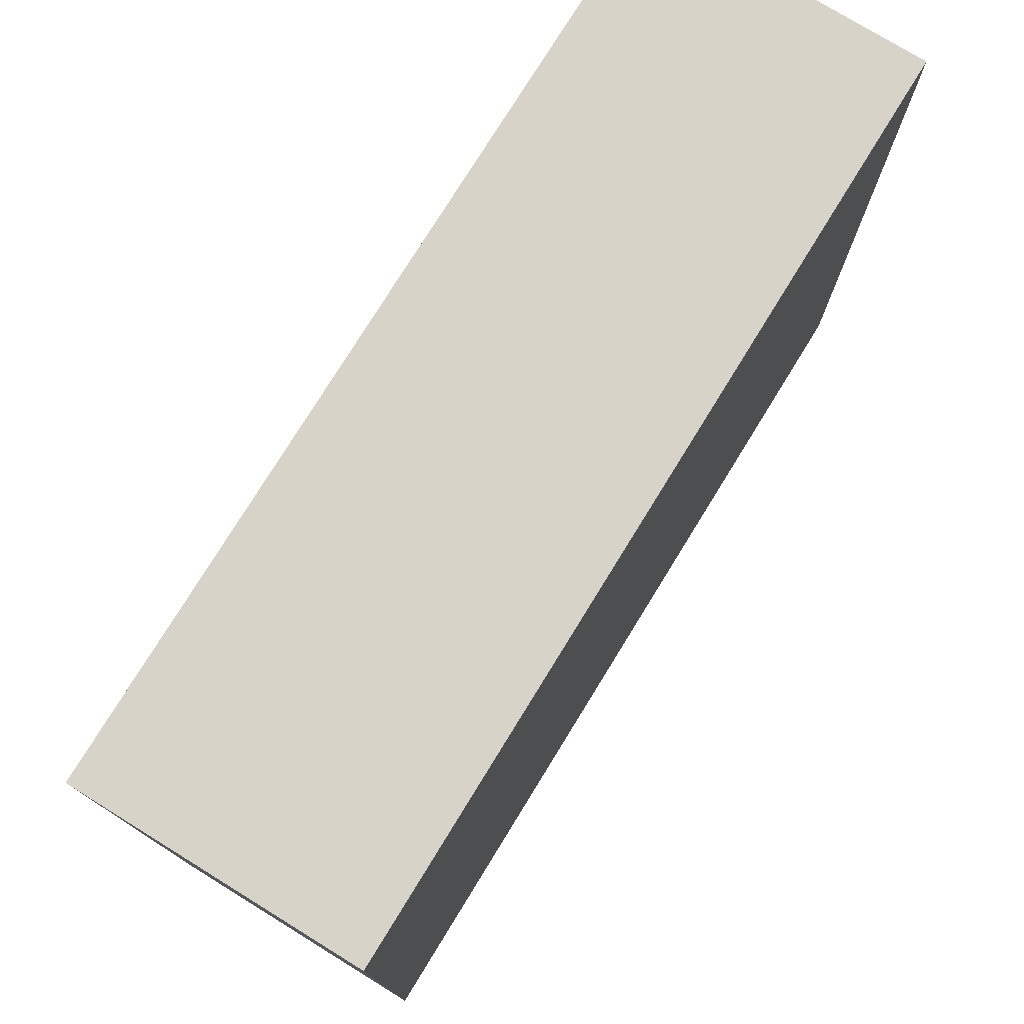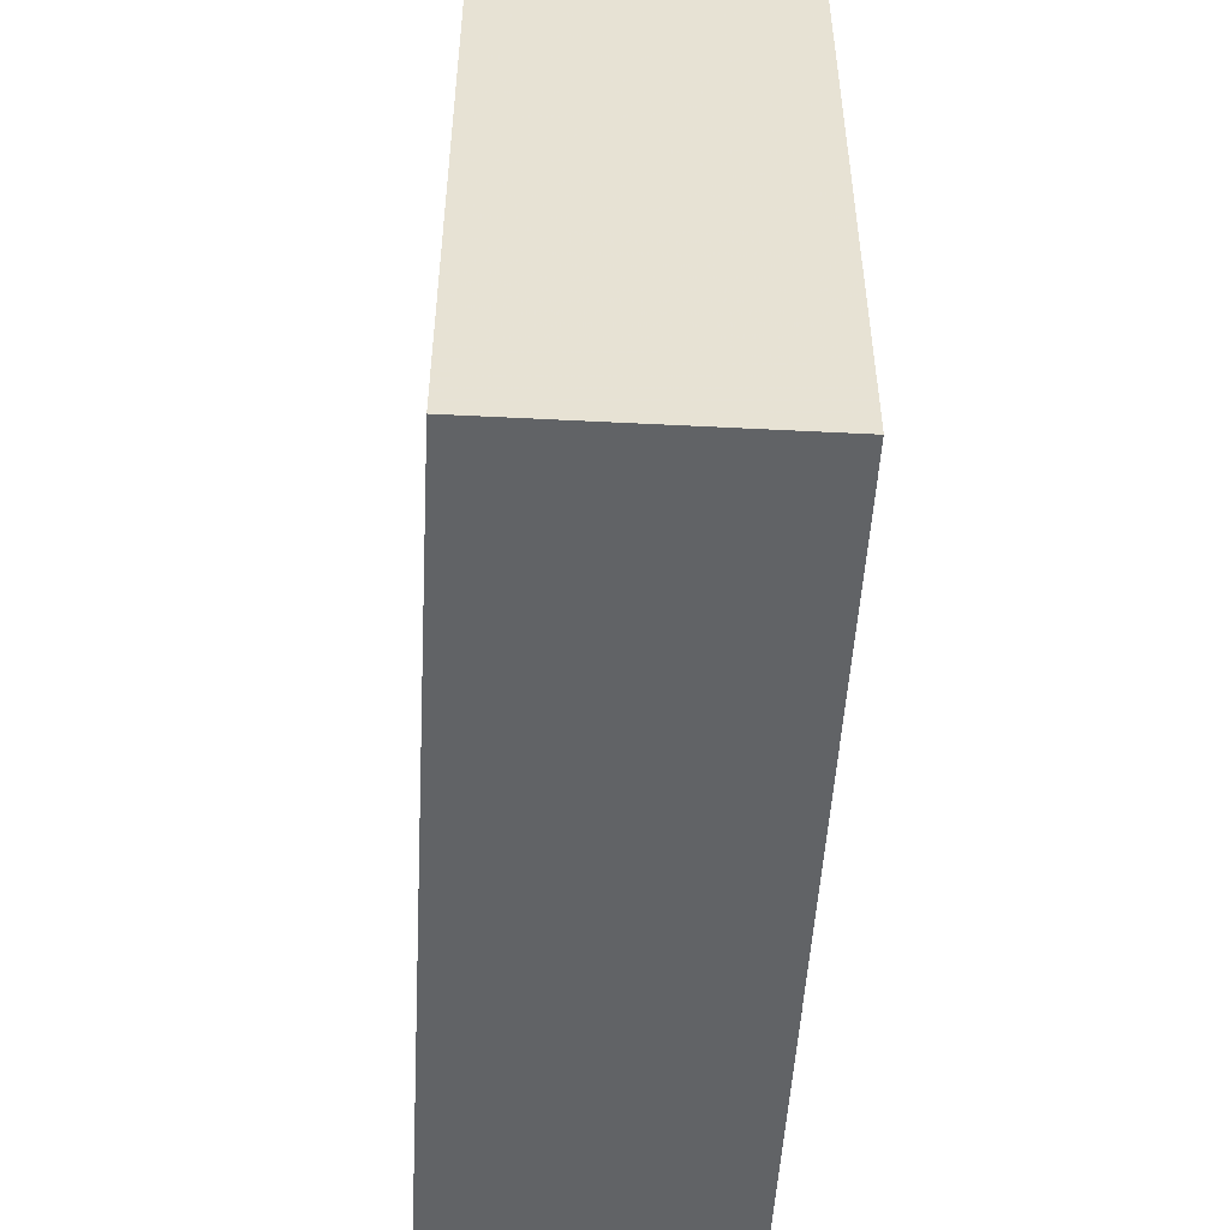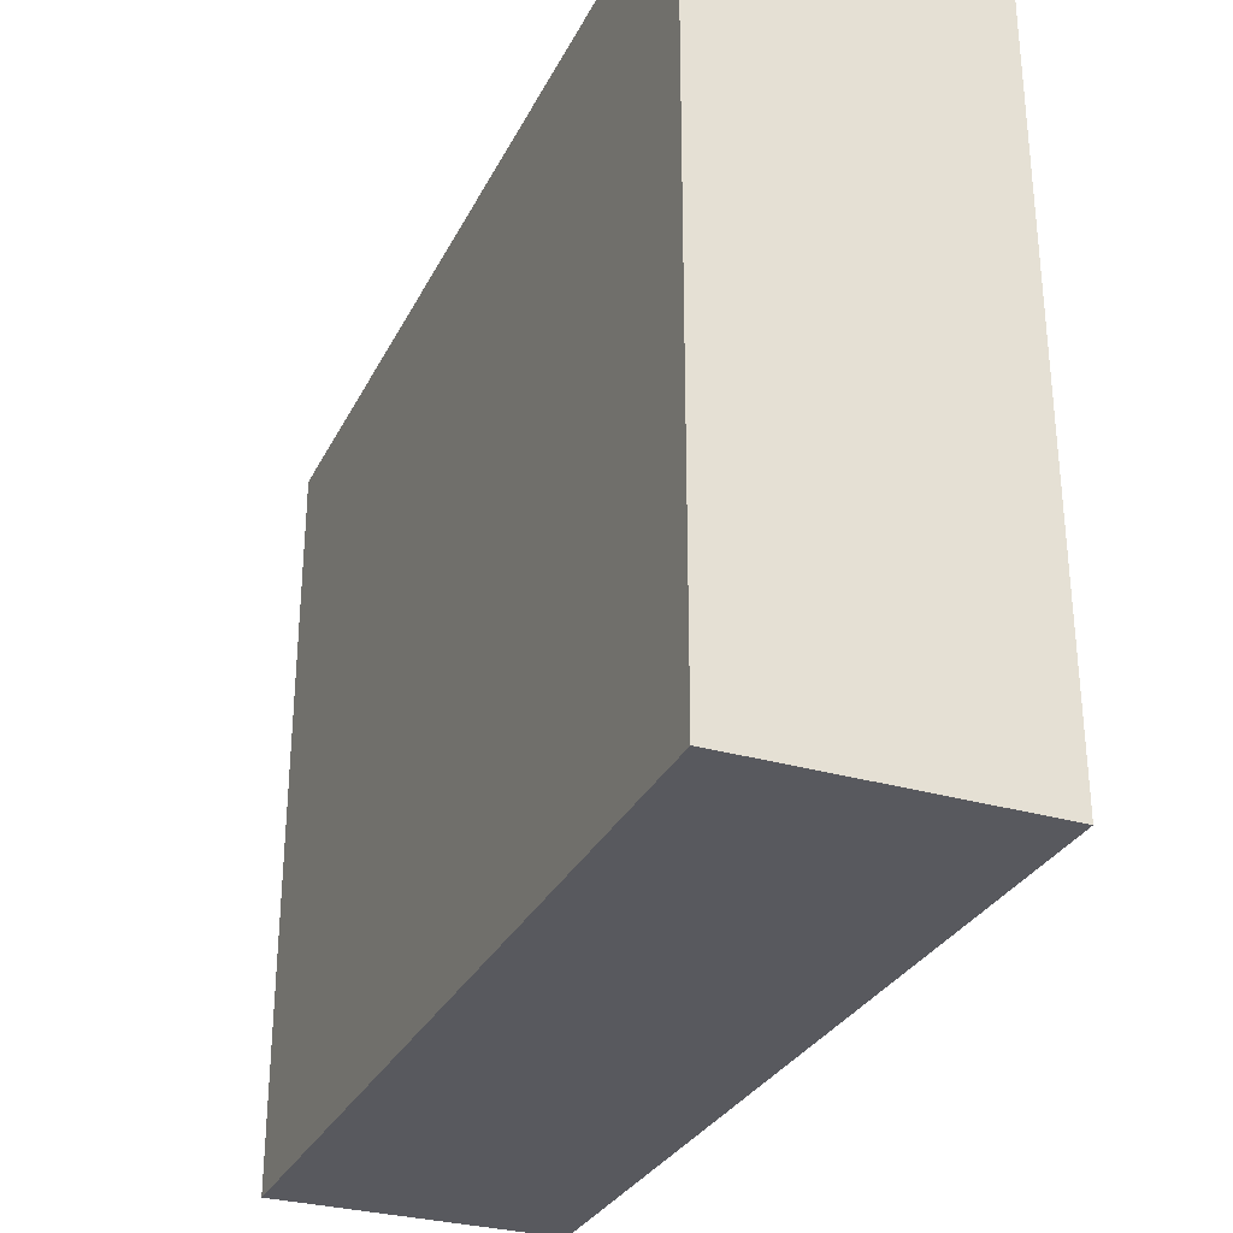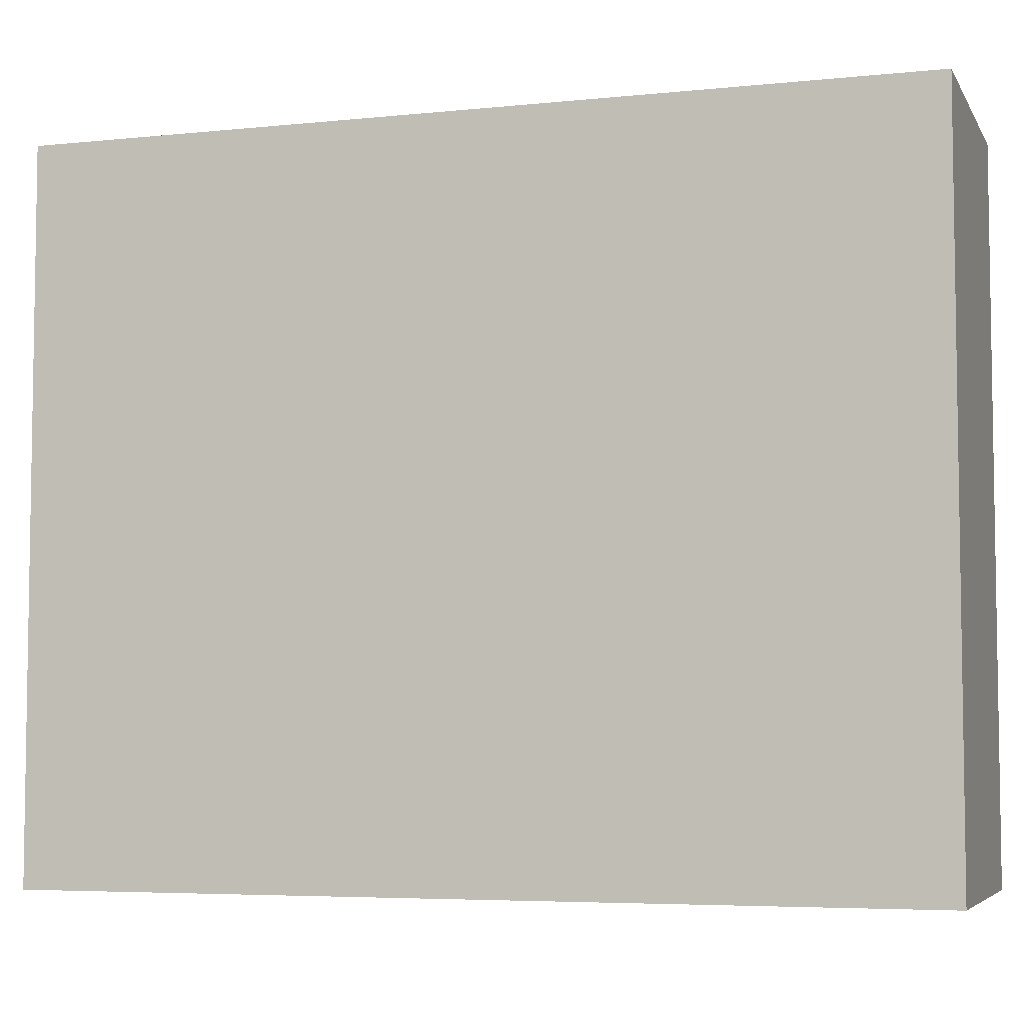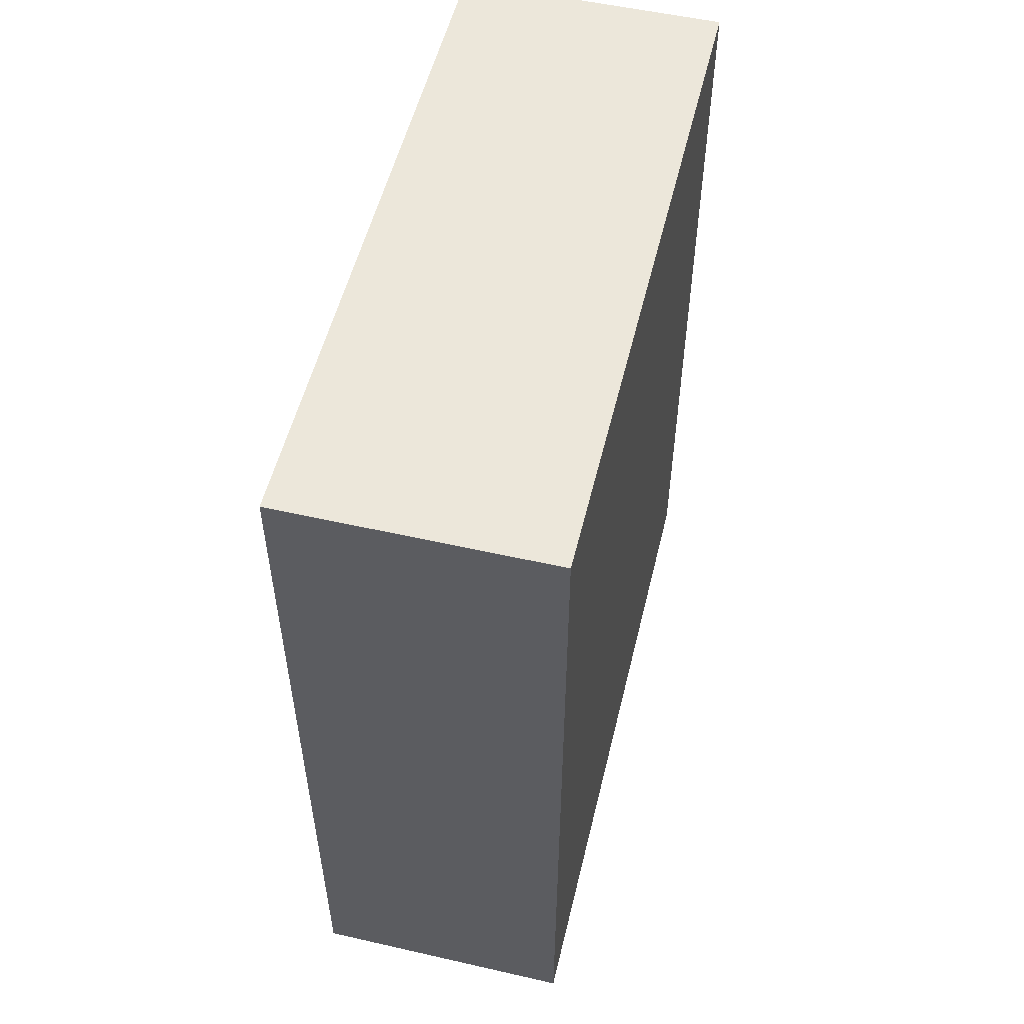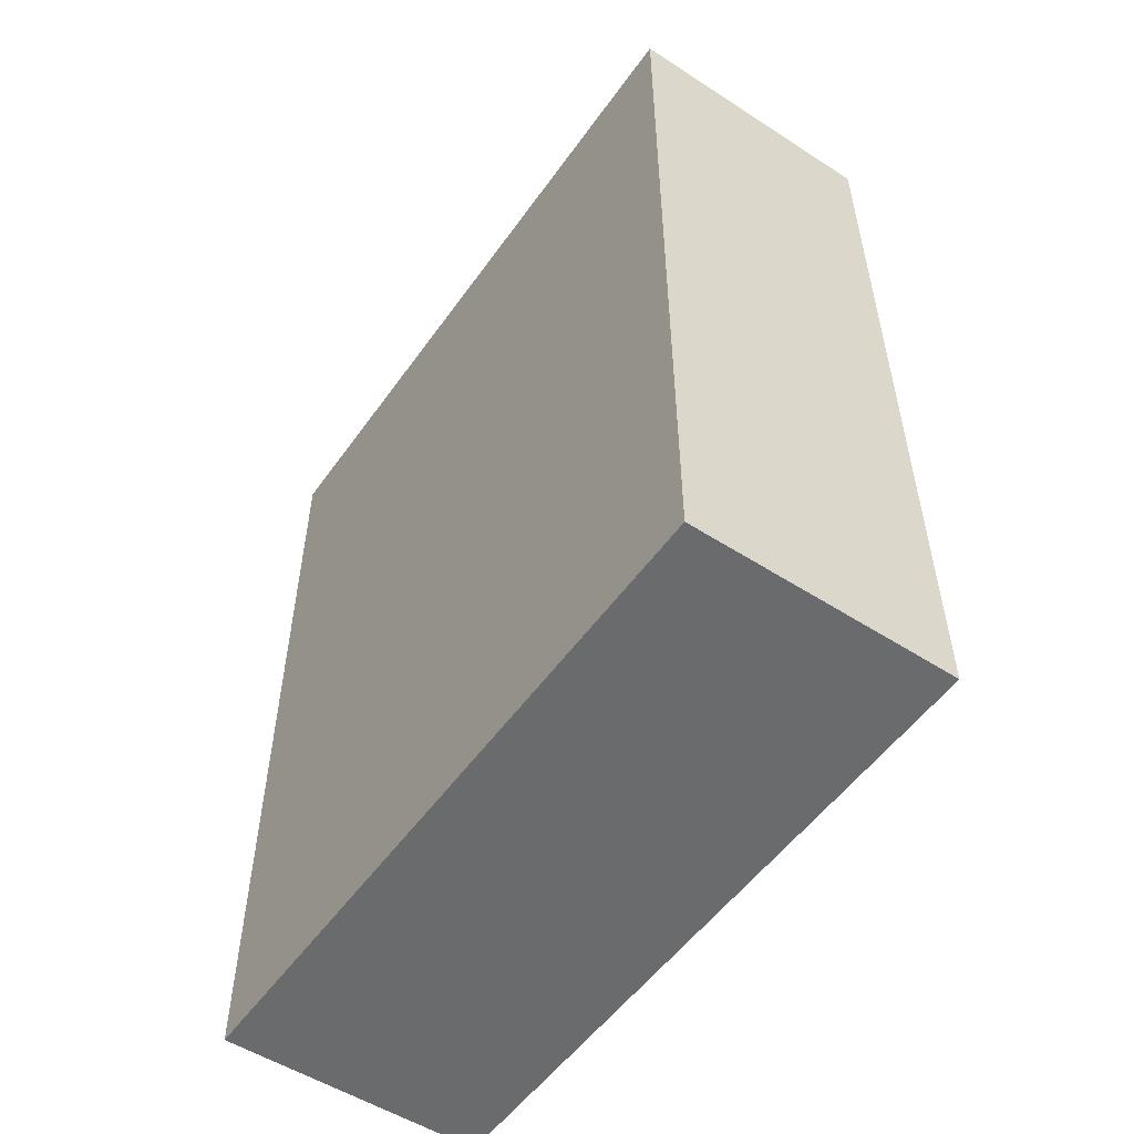
<metadata>
{"format":"obj","ext":"obj","renderer":"f3d","projection":"perspective","resolution":1024,"background":"white","views":[{"elev":76.5,"azim":31.6,"up":"+Y"},{"elev":-50.8,"azim":176.8,"up":"+Y"},{"elev":-30.4,"azim":-22.8,"up":"+Y"},{"elev":-5.4,"azim":107.7,"up":"+Y"},{"elev":53.9,"azim":-166.4,"up":"+Z"},{"elev":-53.2,"azim":145.4,"up":"+Z"}]}
</metadata>
<code>
v 1552 1472 -232
v 1592 1576 -232
v 1552 1576 -232
v 1592 1472 -232
v 1552 1576 -360
v 1592 1472 -360
v 1552 1472 -360
v 1592 1576 -360
f 1 2 3
f 1 4 2
f 5 6 7
f 5 8 6
f 4 7 6
f 4 1 7
f 3 8 5
f 3 2 8
f 1 5 7
f 1 3 5
f 2 6 8
f 2 4 6

</code>
